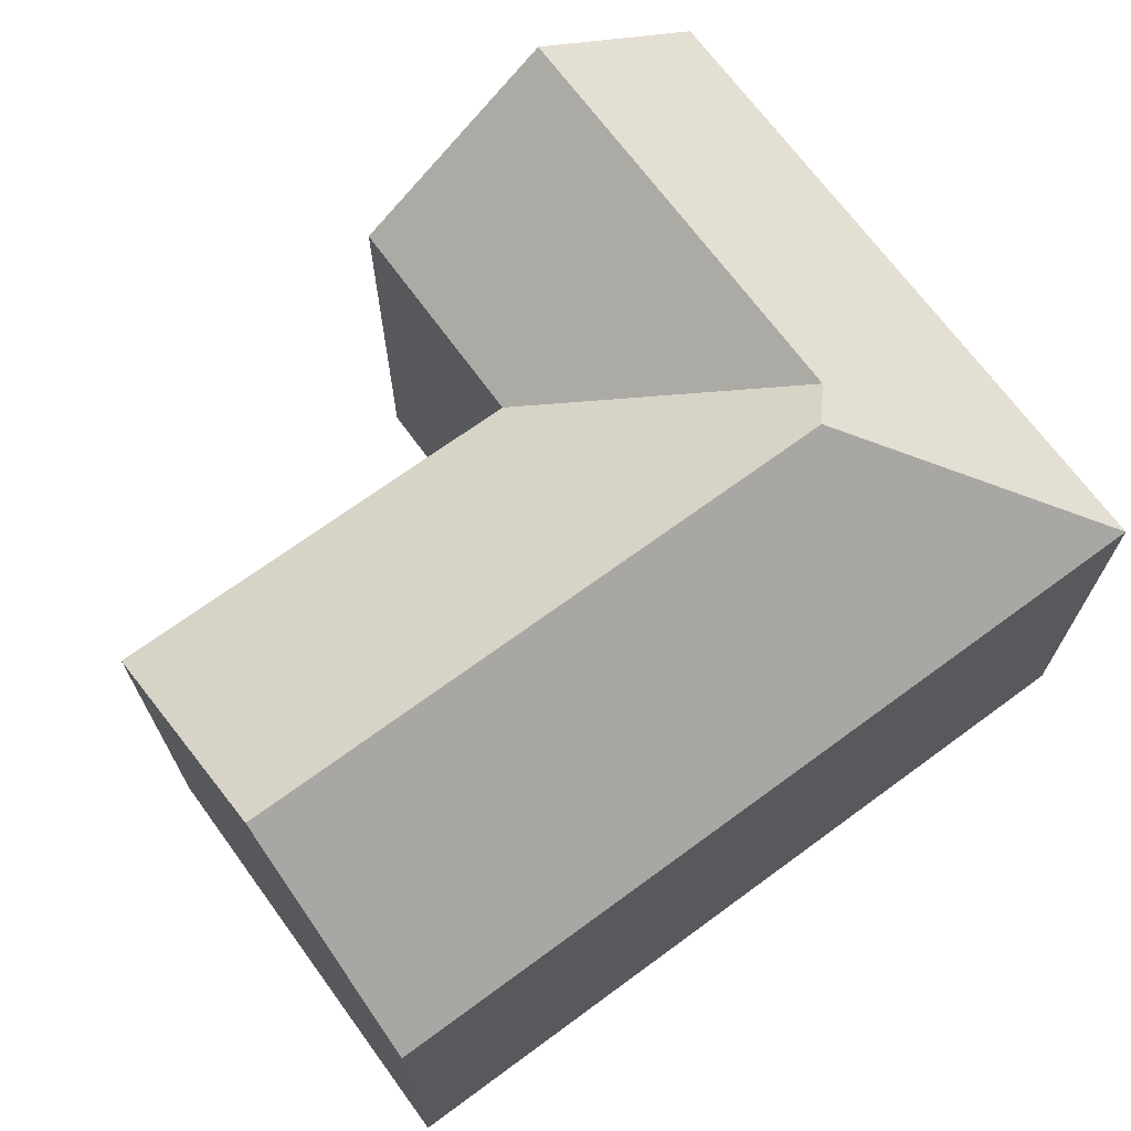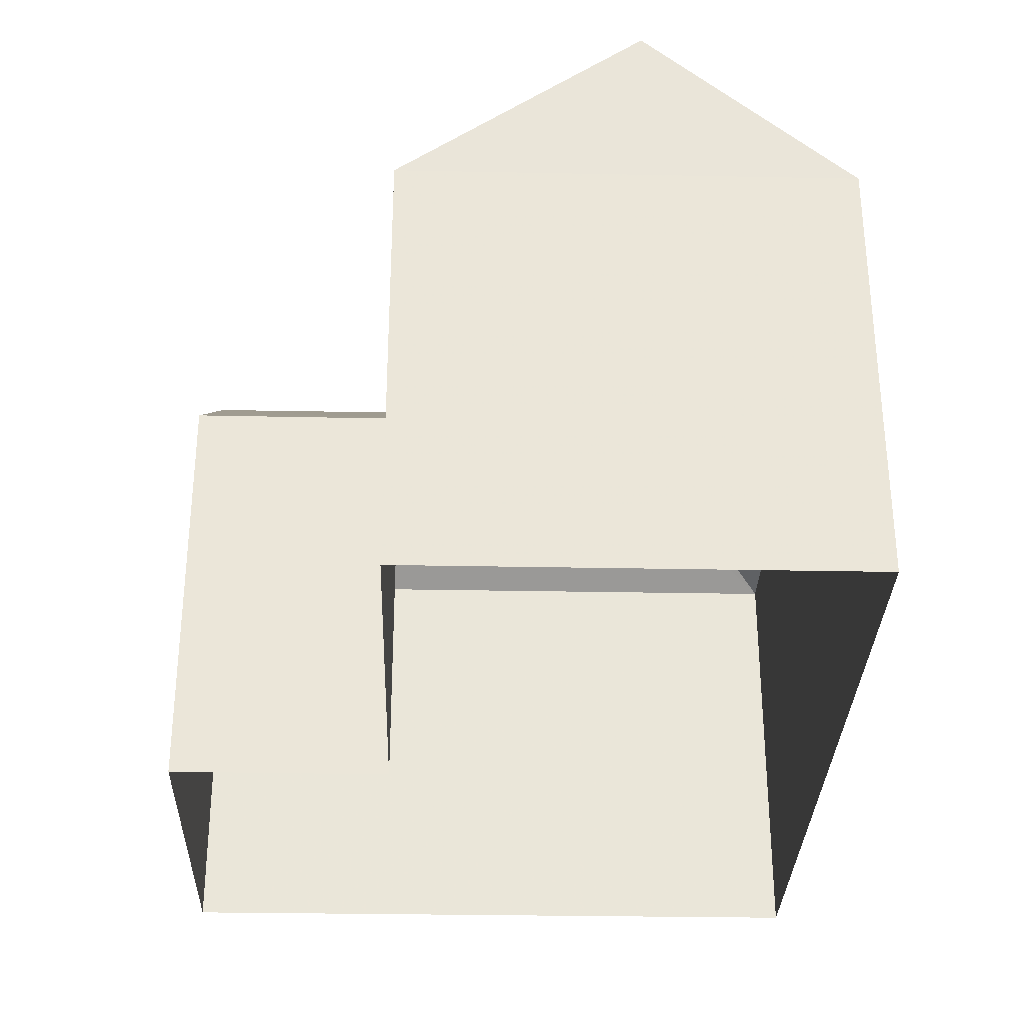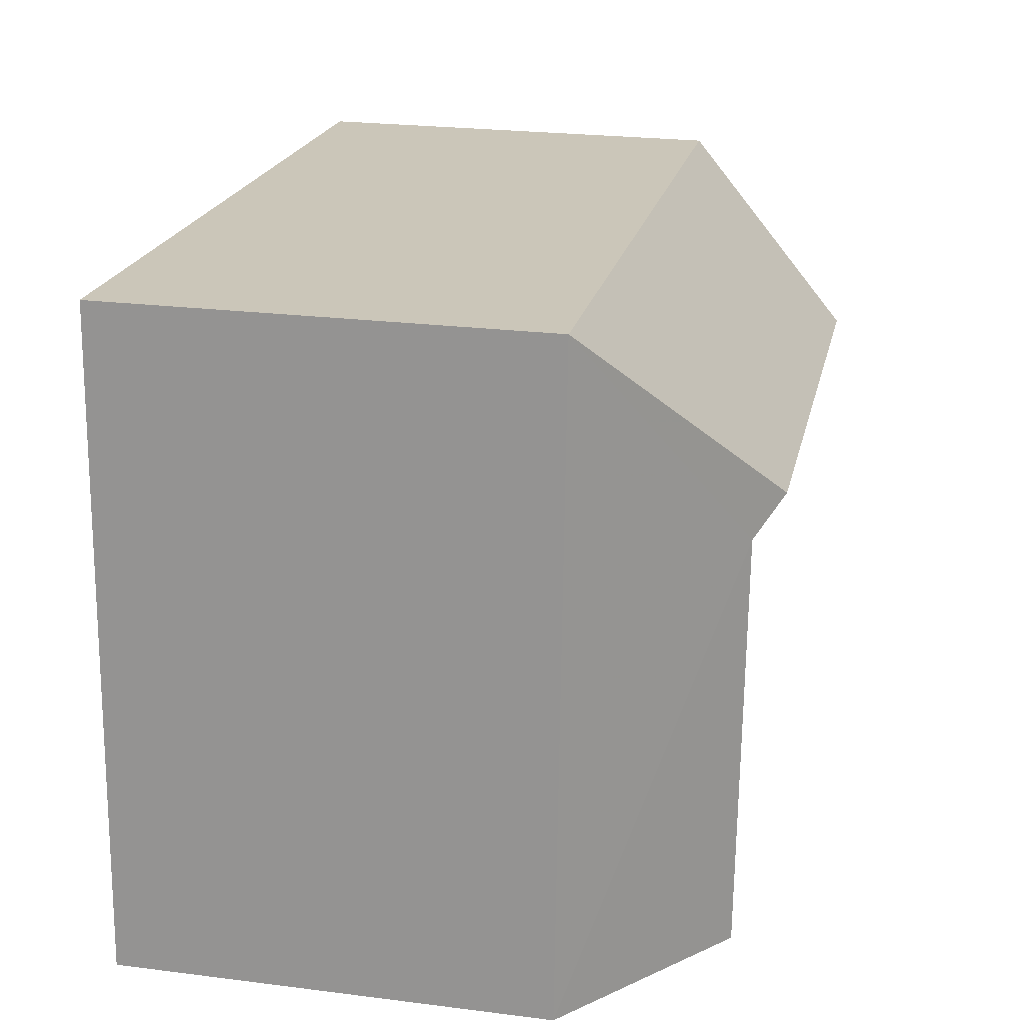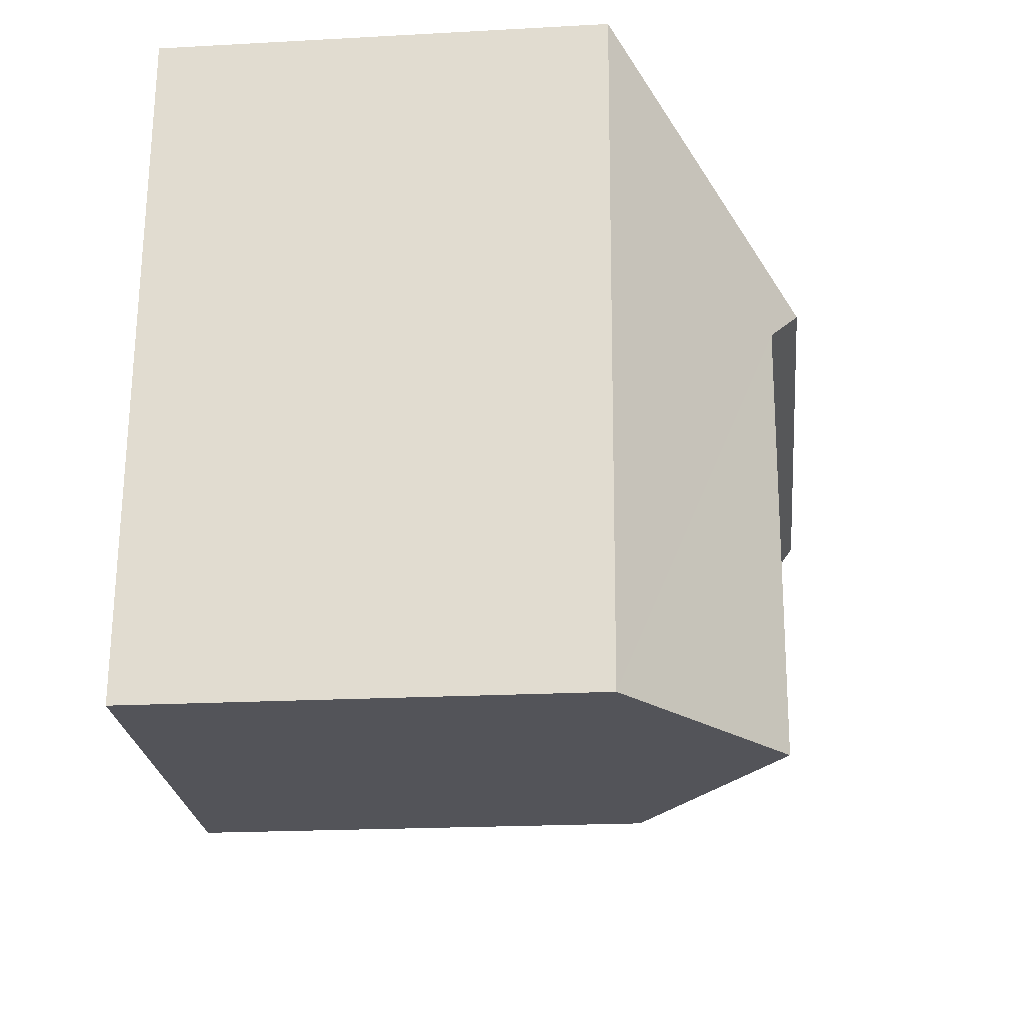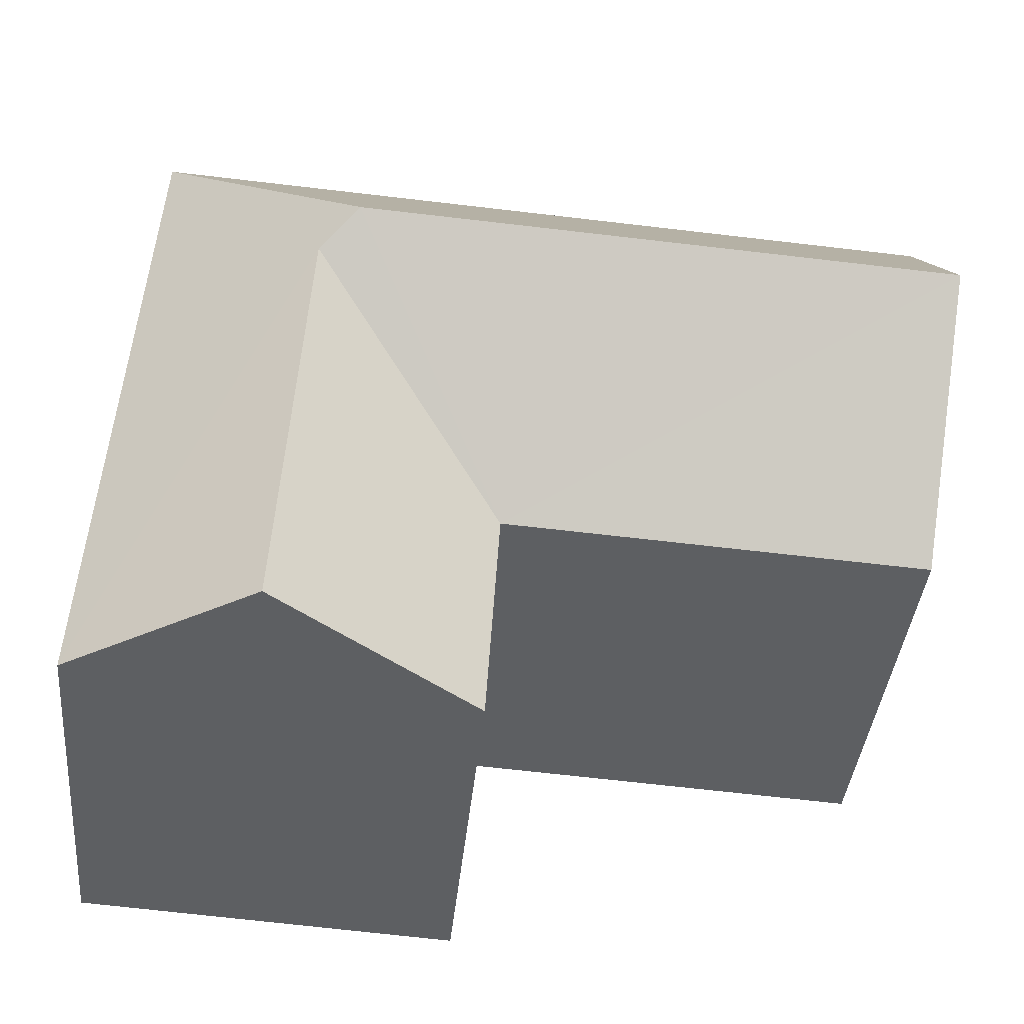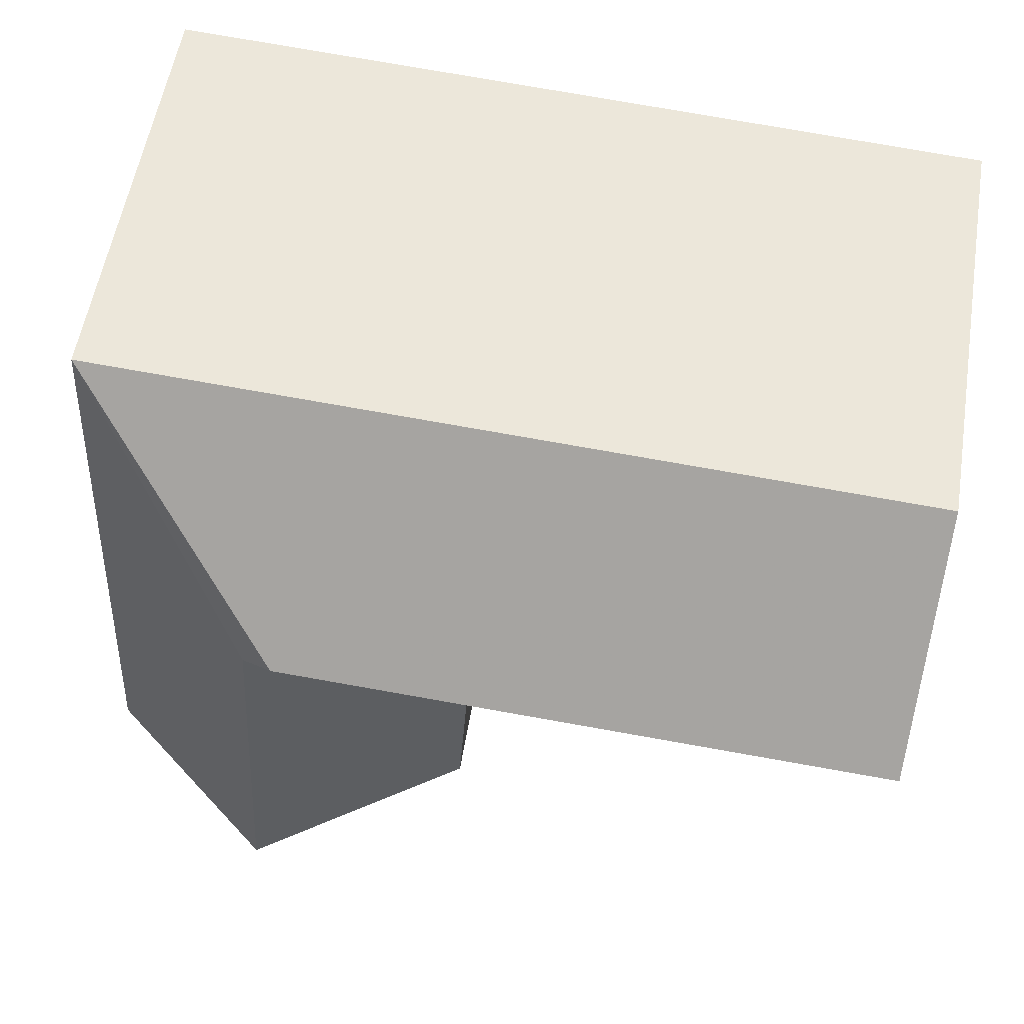
<metadata>
{"format":"obj","ext":"obj","renderer":"f3d","projection":"perspective","resolution":1024,"background":"white","views":[{"elev":69.6,"azim":140.1,"up":"+Z"},{"elev":-31.1,"azim":84.8,"up":"+Z"},{"elev":24.3,"azim":-78.0,"up":"+Y"},{"elev":-20.1,"azim":-84.2,"up":"+Y"},{"elev":-39.3,"azim":-5.5,"up":"+Y"},{"elev":55.8,"azim":9.4,"up":"+Y"}]}
</metadata>
<code>
v -2.258e+05 -1.285e+05 10.54
v -2.258e+05 -1.285e+05 10.54
v -2.258e+05 -1.285e+05 10.54
v -2.258e+05 -1.285e+05 10.54
v -2.258e+05 -1.285e+05 10.54
v -2.258e+05 -1.285e+05 10.54
v -2.258e+05 -1.285e+05 15.87
v -2.258e+05 -1.285e+05 15.87
v -2.258e+05 -1.285e+05 17.98
v -2.258e+05 -1.285e+05 17.98
v -2.258e+05 -1.285e+05 17.65
v -2.258e+05 -1.285e+05 15.87
v -2.258e+05 -1.285e+05 15.87
v -2.258e+05 -1.285e+05 17.65
v -2.258e+05 -1.285e+05 15.87
v -2.258e+05 -1.285e+05 15.87
f 1 2 3
f 3 2 4
f 4 2 5
f 2 6 5
f 7 8 9
f 10 7 9
f 11 12 13
f 14 11 13
f 15 14 8
f 8 14 9
f 11 14 15
f 10 9 13
f 10 13 16
f 9 14 13
f 5 6 15
f 15 12 11
f 15 6 12
f 1 3 16
f 16 7 10
f 16 3 7
f 8 4 5
f 15 8 5
f 7 3 4
f 8 7 4
f 16 2 1
f 16 13 2
f 2 13 12
f 6 2 12

</code>
